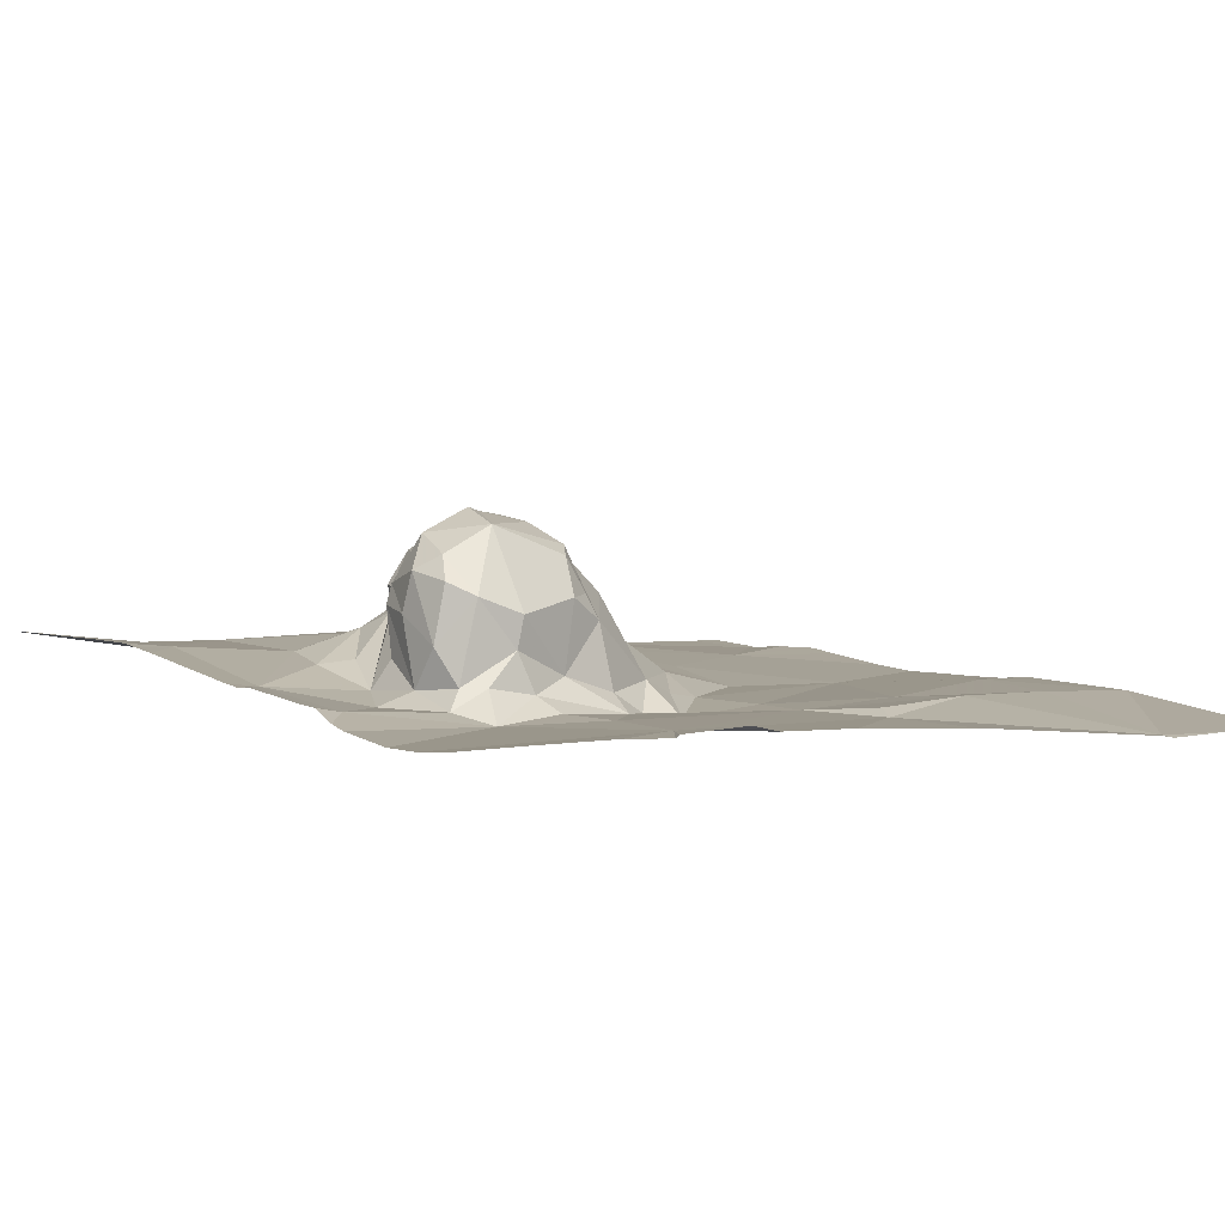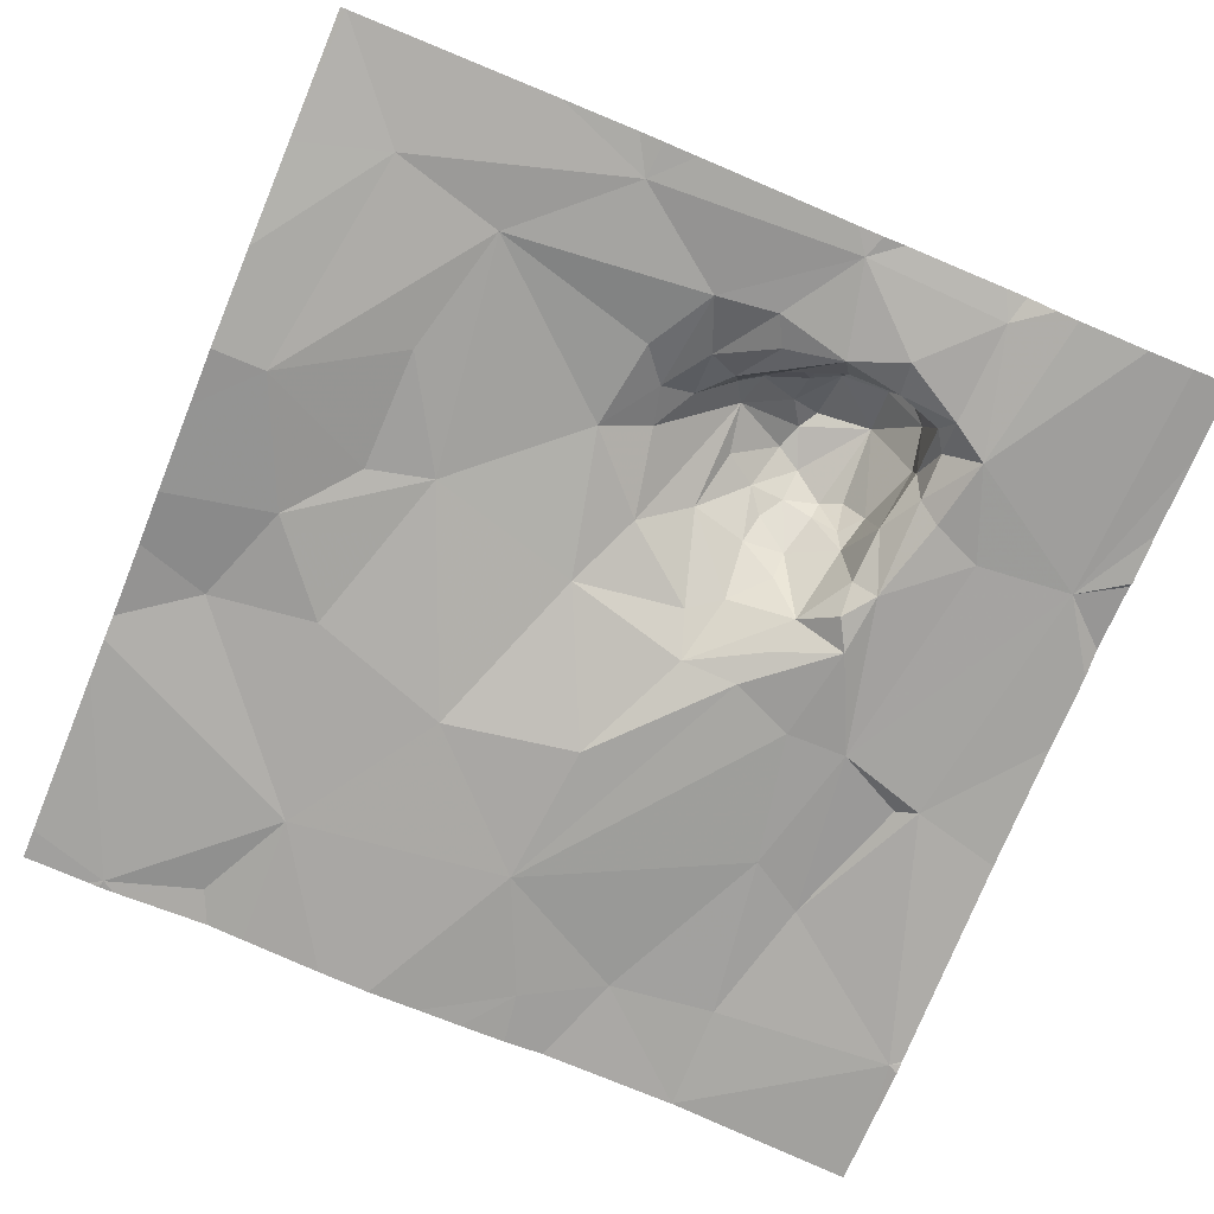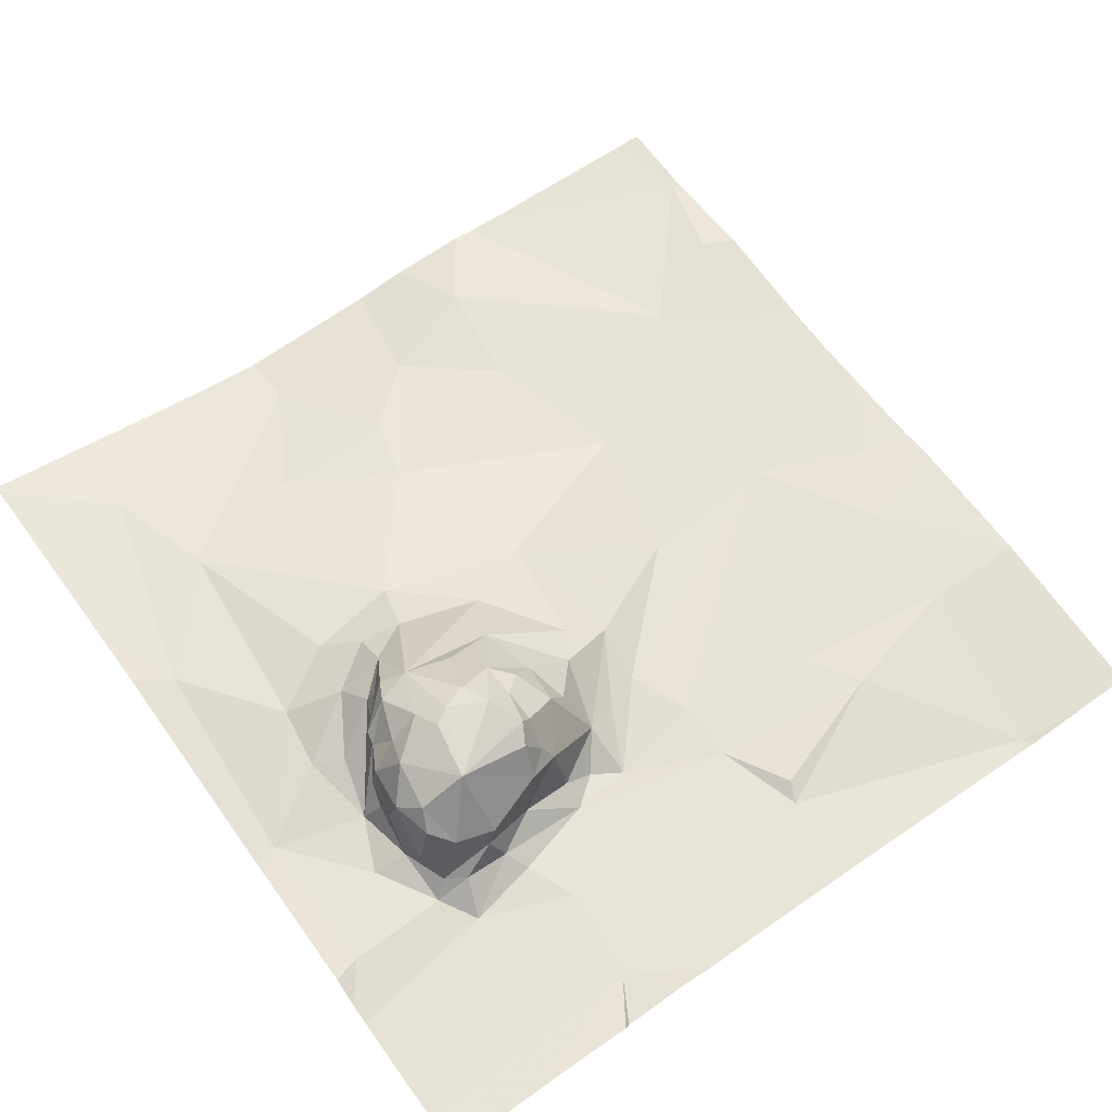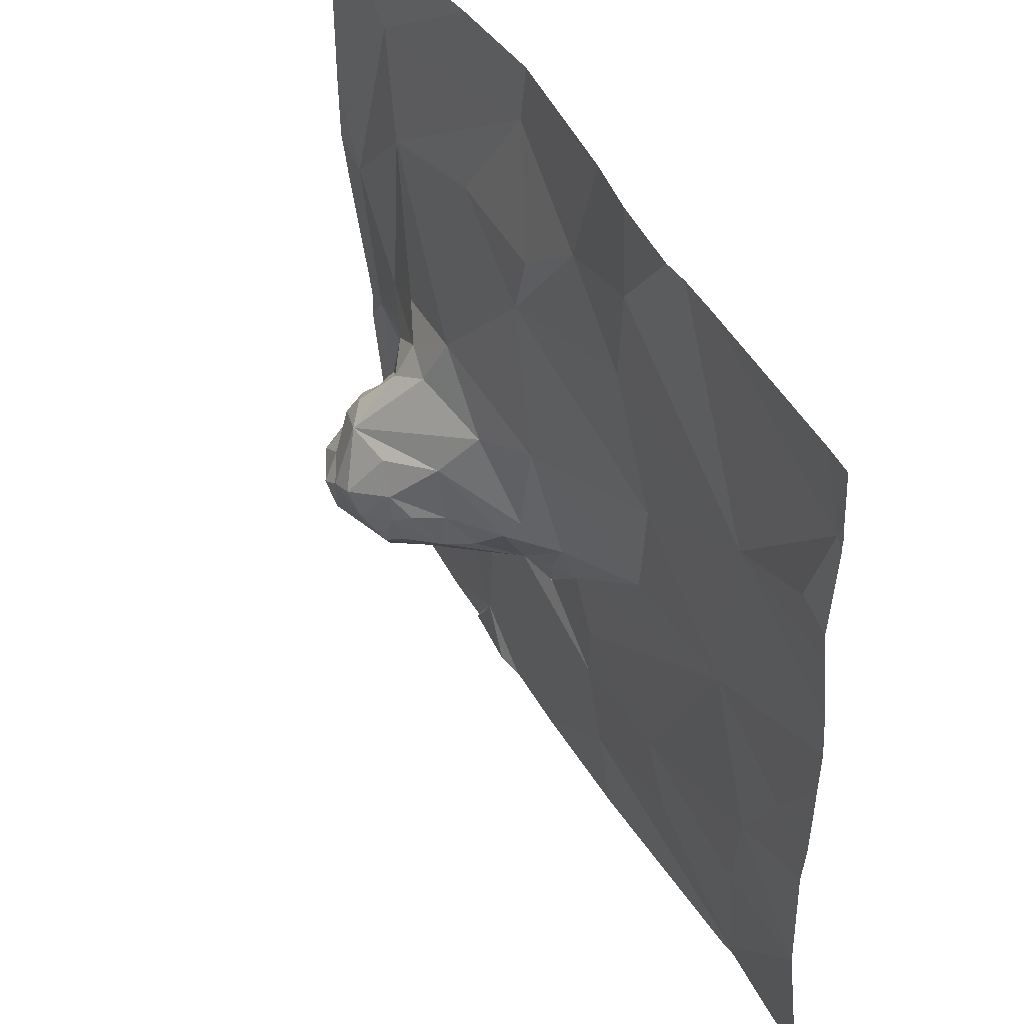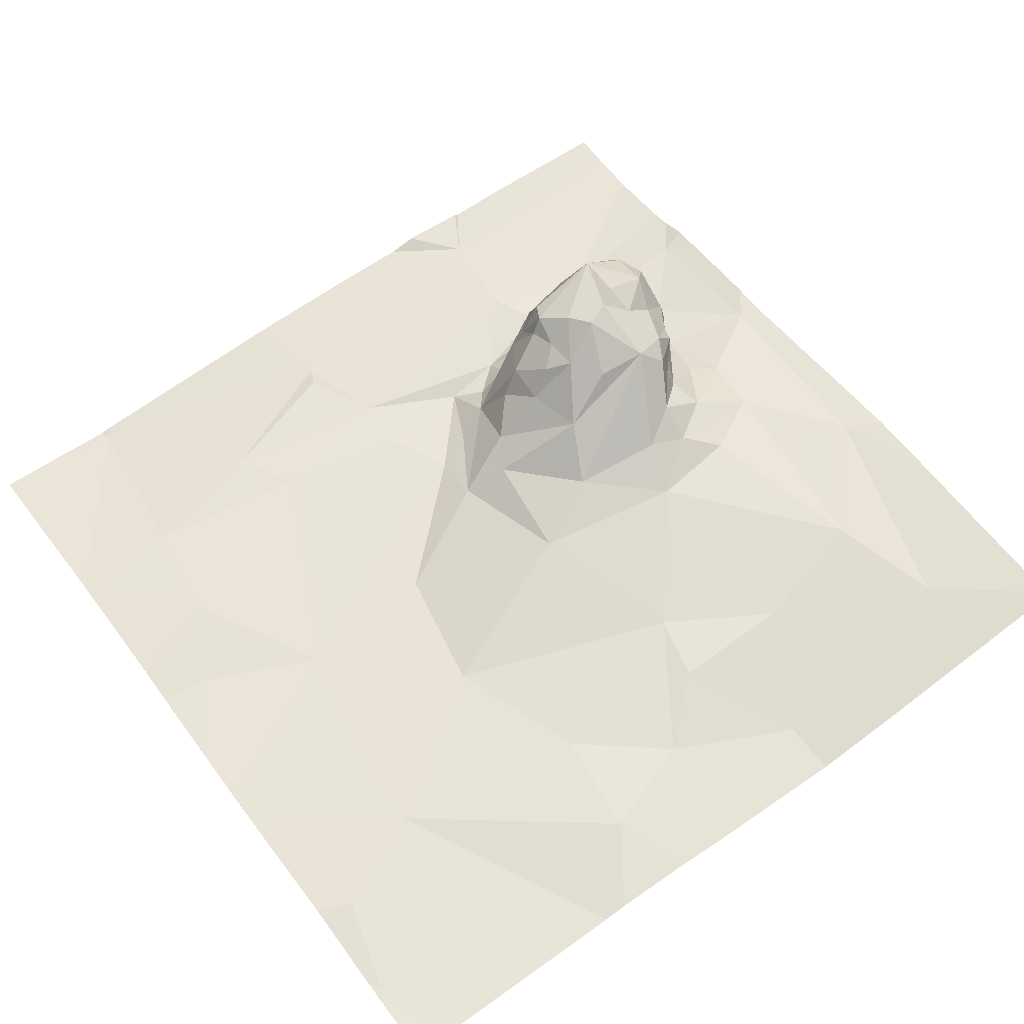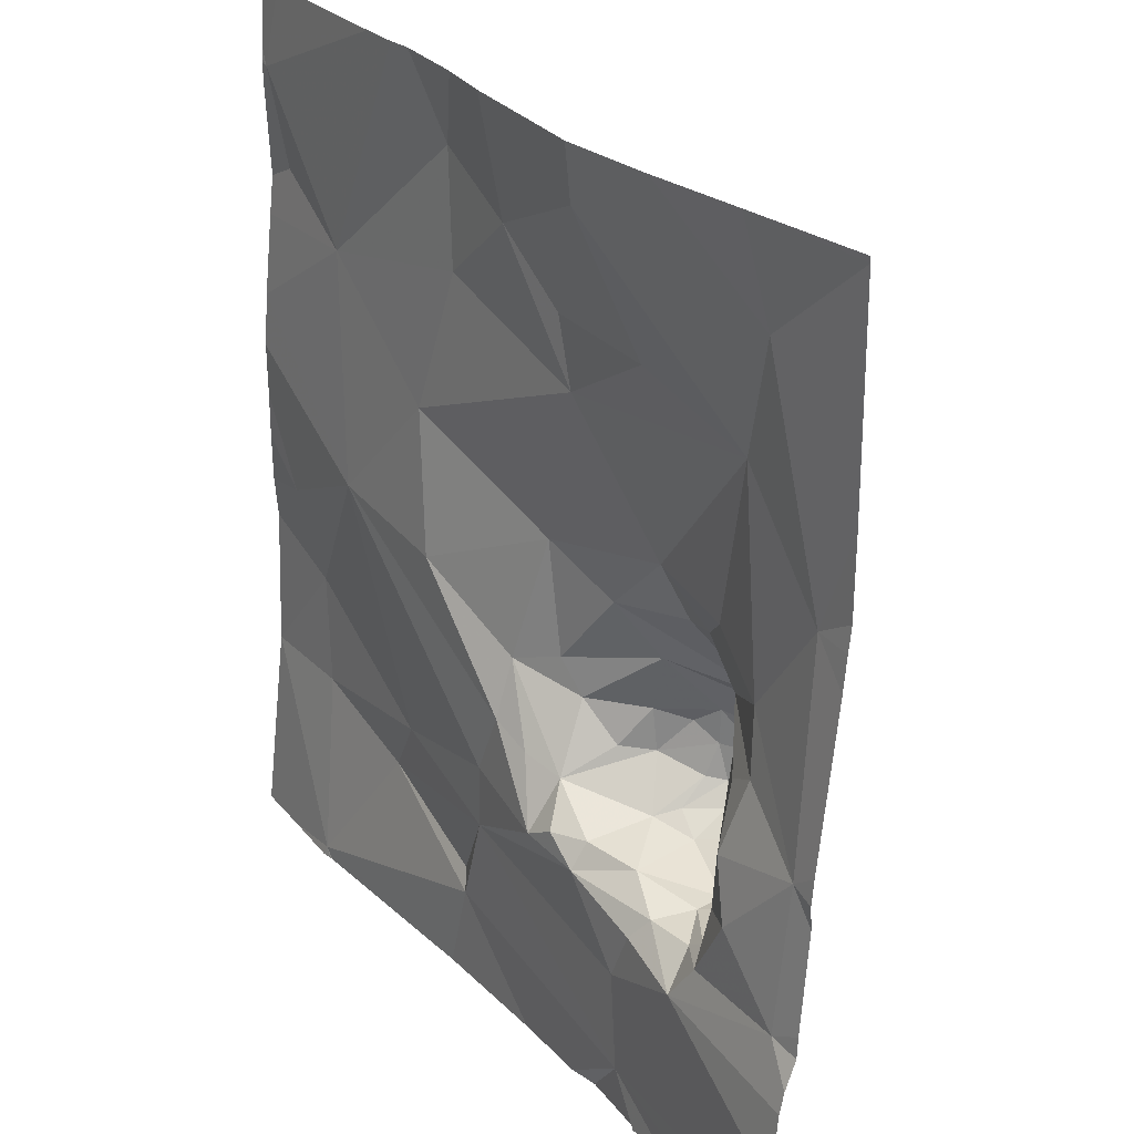
<metadata>
{"format":"obj","ext":"obj","renderer":"f3d","projection":"perspective","resolution":1024,"background":"white","views":[{"elev":2.6,"azim":-33.5,"up":"+Z"},{"elev":-71.9,"azim":-112.4,"up":"+Z"},{"elev":61.6,"azim":-35.9,"up":"+Z"},{"elev":47.4,"azim":62.9,"up":"+Y"},{"elev":59.9,"azim":143.9,"up":"+Z"},{"elev":27.1,"azim":-121.7,"up":"+Y"}]}
</metadata>
<code>
v -60.32 266.2 483.2
v -61.08 266.2 483.2
v -60.54 268.1 483.3
v -60.3 266.2 483.2
v -60.08 268.1 483.3
v -60.01 266.6 483.2
v -60.25 266.6 483.3
v -61.25 266.2 483.3
v -60.53 266.5 483.3
v -60.21 266.8 483.3
v -60.79 266.2 483.2
v -60.61 266.7 483.3
v -60.12 267 483.2
v -60.84 266.4 483.2
v -60.76 268.1 483.3
v -61.12 266.8 483.3
v -61.04 266.8 483.3
v -61.11 266.7 483.2
v -60.59 268.1 483.3
v -60.38 267.1 483.2
v -60.9 266.7 483.2
v -61.4 266.3 483.3
v -60.9 266.6 483.2
v -60.96 266.9 483.3
v -61.16 266.9 483.4
v -61.2 266.9 483.5
v -61.19 266.9 483.5
v -60.95 267 483.3
v -61.24 266.7 483.2
v -61.24 266.7 483.3
v -61.18 266.7 483.2
v -60.82 266.4 483.3
v -61.09 266.9 483.4
v -61.26 266.8 483.4
v -60.06 268.1 483.3
v -61.71 266.8 483.3
v -61.85 266.7 483.3
v -61.86 267 483.3
v -60.01 268 483.3
v -61.08 268.1 483.3
v -61.64 268.1 483.3
v -61.34 266.7 483.5
v -61.36 266.7 483.3
v -61.47 266.7 483.4
v -60.01 266.6 483.2
v -61.58 266.6 483.2
v -60.01 267.9 483.3
v -61.43 266.6 483.3
v -61.38 266.5 483.3
v -61.63 266.7 483.3
v -60.01 267.9 483.3
v -60.01 268 483.3
v -61.45 266.7 483.3
v -61.56 266.7 483.3
v -61.6 266.7 483.3
v -61.64 266.8 483.3
v -61.66 266.9 483.3
v -61.49 266.7 483.4
v -61.28 266.8 483.5
v -61.56 266.7 483.5
v -61.24 266.9 483.5
v -61.29 266.9 483.6
v -61.63 266.7 483.4
v -61.61 266.7 483.5
v -61.49 266.8 483.6
v -61.35 266.9 483.6
v -61.29 267 483.6
v -61.59 266.8 483.6
v -61.58 266.9 483.6
v -61.29 266.8 483.5
v -61.31 266.8 483.6
v -61.62 266.9 483.5
v -61.63 266.8 483.5
v -61.64 266.8 483.4
v -61.63 266.9 483.5
v -61.33 266.8 483.5
v -61.49 266.9 483.6
v -61.48 266.9 483.6
v -61.43 266.9 483.6
v -60.01 266.9 483.3
v -61.9 268.1 483.4
v -61.31 266.2 483.3
v -61.58 266.2 483.3
v -60.03 267.9 483.3
v -60.31 266.2 483.2
v -61.47 266.2 483.3
v -60.08 267.7 483.3
v -60.3 267.6 483.3
v -61.46 266.2 483.3
v -60.14 266.2 483.2
v -60.29 266.2 483.2
v -60.7 268 483.3
v -60.63 267.4 483.3
v -60.69 267.1 483.2
v -61.01 267.3 483.3
v -61.07 267.7 483.3
v -61.11 267.6 483.3
v -61.35 267.7 483.3
v -61.2 268 483.3
v -60.74 267.7 483.3
v -60.93 267.9 483.3
v -61.04 267 483.4
v -61.17 267.2 483.4
v -61.22 267.1 483.5
v -61.33 267.3 483.4
v -61.7 267.9 483.3
v -61.63 267.7 483.4
v -61.83 267.4 483.4
v -61.67 267.2 483.4
v -61.45 267.2 483.4
v -61.45 267.2 483.5
v -61.55 267.2 483.4
v -61.36 267.2 483.4
v -61.52 267.1 483.4
v -61.52 267.3 483.4
v -61.69 267.1 483.3
v -61.45 267.1 483.6
v -61.38 266.9 483.6
v -61.34 267 483.5
v -61.63 267.1 483.3
v -61.51 267.1 483.5
v -61.56 267 483.4
v -61.58 267 483.5
v -61.58 267 483.5
v -61.5 267.1 483.5
v -61.63 266.9 483.4
v -61.56 266.9 483.5
v -61.52 267 483.6
v -60.01 266.6 483.2
v -60.45 268.1 483.3
v -60.01 266.6 483.2
v -60.01 266.6 483.2
v -61.92 266.7 483.3
v -61.92 266.9 483.3
v -61.92 266.4 483.2
v -61.92 266.5 483.3
v -60.89 268.1 483.3
v -61.42 268.1 483.3
v -61.21 268.1 483.3
v -61.92 266.3 483.2
v -61.92 266.6 483.3
v -61.92 267 483.3
v -61.92 266.7 483.3
v -61.92 267.5 483.4
v -61.92 267.7 483.4
v -61.92 267.4 483.4
v -61.92 267 483.3
v -61.92 267.4 483.4
v -61.92 268.1 483.4
v -60.01 267.9 483.3
v -60.01 267.7 483.3
v -60.01 267.6 483.3
v -60.01 267.4 483.3
v -60.01 267.3 483.2
v -60.01 267 483.2
v -60.01 267.1 483.2
v -60.01 267.2 483.2
v -60.01 266.2 483.2
v -61.75 266.2 483.3
v -61.92 266.2 483.3
v -60.01 266.2 483.2
v -61.92 268.1 483.4
v -60.01 268.1 483.3
f 162 149 81
f 6 4 90
f 6 7 4
f 7 9 4
f 161 132 158
f 81 149 41
f 80 6 45
f 7 6 10
f 10 12 7
f 12 9 7
f 9 14 4
f 4 14 11
f 17 16 18
f 41 106 138
f 12 20 21
f 23 22 14
f 9 12 23
f 12 21 23
f 26 25 27
f 16 17 28
f 30 29 31
f 32 14 9
f 18 21 24
f 23 21 18
f 23 32 9
f 12 10 20
f 24 21 20
f 25 16 33
f 14 32 23
f 24 17 18
f 16 25 26
f 2 22 8
f 34 16 26
f 35 39 163
f 16 34 30
f 23 18 29
f 29 18 31
f 31 18 16
f 16 30 31
f 37 36 38
f 133 38 134
f 43 42 44
f 152 88 153
f 29 48 49
f 22 49 46
f 46 50 37
f 43 34 42
f 49 23 29
f 46 49 48
f 53 48 29
f 29 30 43
f 43 53 29
f 46 54 50
f 55 50 54
f 46 53 54
f 57 36 56
f 22 23 49
f 55 54 58
f 30 34 43
f 53 43 58
f 26 59 34
f 58 60 55
f 56 50 55
f 26 61 62
f 37 50 36
f 56 55 63
f 22 46 135
f 151 87 88
f 60 64 63
f 138 106 139
f 65 44 42
f 136 37 141
f 139 99 40
f 67 66 62
f 69 68 65
f 65 60 44
f 68 64 60
f 70 59 71
f 66 71 62
f 69 72 73
f 73 72 74
f 73 68 69
f 44 58 43
f 56 74 75
f 56 63 74
f 42 70 76
f 60 63 55
f 63 64 73
f 68 73 64
f 58 44 60
f 71 59 62
f 78 77 69
f 65 71 66
f 71 76 70
f 65 78 69
f 79 78 65
f 34 70 42
f 42 76 65
f 65 68 60
f 65 76 71
f 66 79 65
f 53 58 54
f 63 73 74
f 59 26 62
f 59 70 34
f 56 36 50
f 48 53 46
f 159 22 140
f 150 84 87
f 158 6 90
f 88 87 84
f 88 84 130
f 90 4 91
f 150 87 151
f 151 88 152
f 89 22 86
f 10 13 20
f 153 20 154
f 13 10 80
f 40 99 137
f 154 13 157
f 86 22 83
f 92 88 3
f 20 88 93
f 20 93 94
f 95 94 93
f 97 96 98
f 99 98 96
f 88 92 100
f 101 96 97
f 103 102 95
f 97 100 101
f 102 28 95
f 95 28 94
f 104 102 103
f 28 24 94
f 101 92 15
f 27 25 33
f 27 33 104
f 99 101 137
f 97 95 93
f 97 105 95
f 88 100 93
f 93 100 97
f 20 94 24
f 104 33 102
f 61 26 27
f 24 28 17
f 96 101 99
f 33 16 28
f 103 95 105
f 92 101 100
f 28 102 33
f 106 99 139
f 99 106 107
f 108 38 109
f 98 99 107
f 108 107 106
f 111 110 112
f 113 110 111
f 112 114 111
f 112 110 109
f 109 110 115
f 109 116 112
f 105 115 110
f 104 103 117
f 118 67 119
f 97 98 107
f 105 113 103
f 117 113 111
f 114 112 120
f 38 36 57
f 38 116 109
f 120 57 114
f 114 121 111
f 109 115 107
f 105 107 115
f 107 108 109
f 122 114 57
f 38 57 116
f 110 113 105
f 103 113 117
f 122 123 124
f 122 124 121
f 27 104 67
f 61 27 67
f 125 111 121
f 125 117 111
f 57 120 116
f 114 122 121
f 126 56 75
f 56 126 57
f 119 117 118
f 118 66 67
f 77 127 69
f 123 72 127
f 75 74 72
f 126 75 122
f 75 72 123
f 77 79 117
f 123 127 128
f 128 127 77
f 117 125 128
f 124 123 128
f 69 127 72
f 125 121 124
f 79 66 118
f 57 126 122
f 104 119 67
f 79 118 117
f 116 120 112
f 75 123 122
f 97 107 105
f 117 119 104
f 124 128 125
f 61 67 62
f 117 128 77
f 78 79 77
f 137 101 15
f 39 84 52
f 83 22 159
f 52 84 51
f 147 108 148
f 145 106 149
f 5 39 35
f 133 37 38
f 82 22 89
f 51 84 47
f 134 38 142
f 135 46 136
f 47 84 150
f 19 92 3
f 136 46 37
f 45 6 129
f 8 22 82
f 159 140 160
f 140 22 135
f 15 92 19
f 80 10 6
f 141 37 143
f 2 14 22
f 142 38 147
f 143 37 133
f 144 108 145
f 129 6 131
f 3 88 130
f 145 108 106
f 146 108 144
f 131 6 132
f 1 4 11
f 147 38 108
f 148 108 146
f 132 6 158
f 5 84 39
f 149 106 41
f 11 14 2
f 153 88 20
f 85 4 1
f 154 20 13
f 155 13 80
f 156 13 155
f 130 84 5
f 91 4 85
f 157 13 156

</code>
